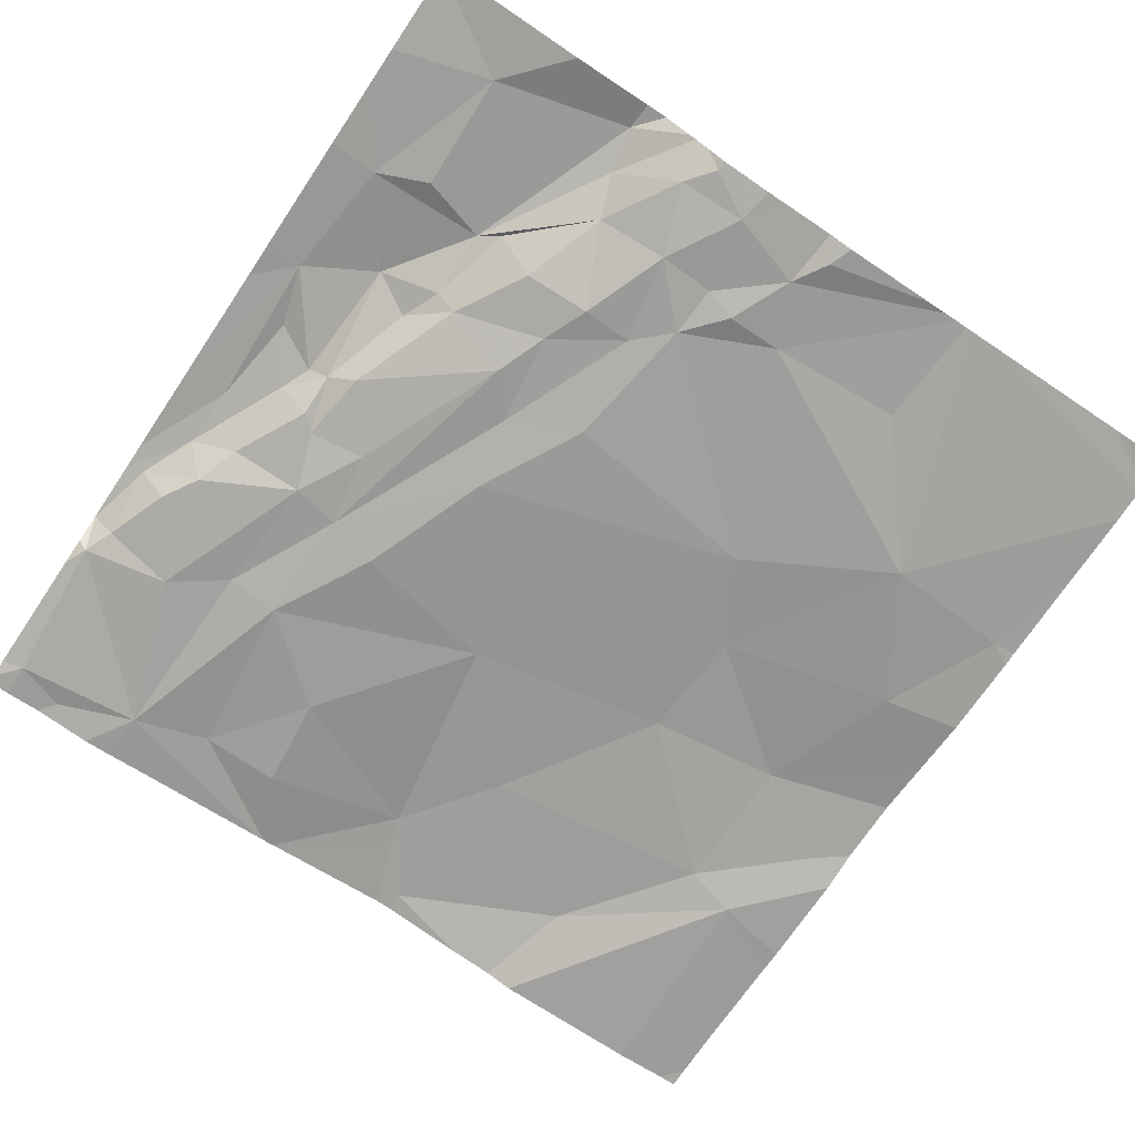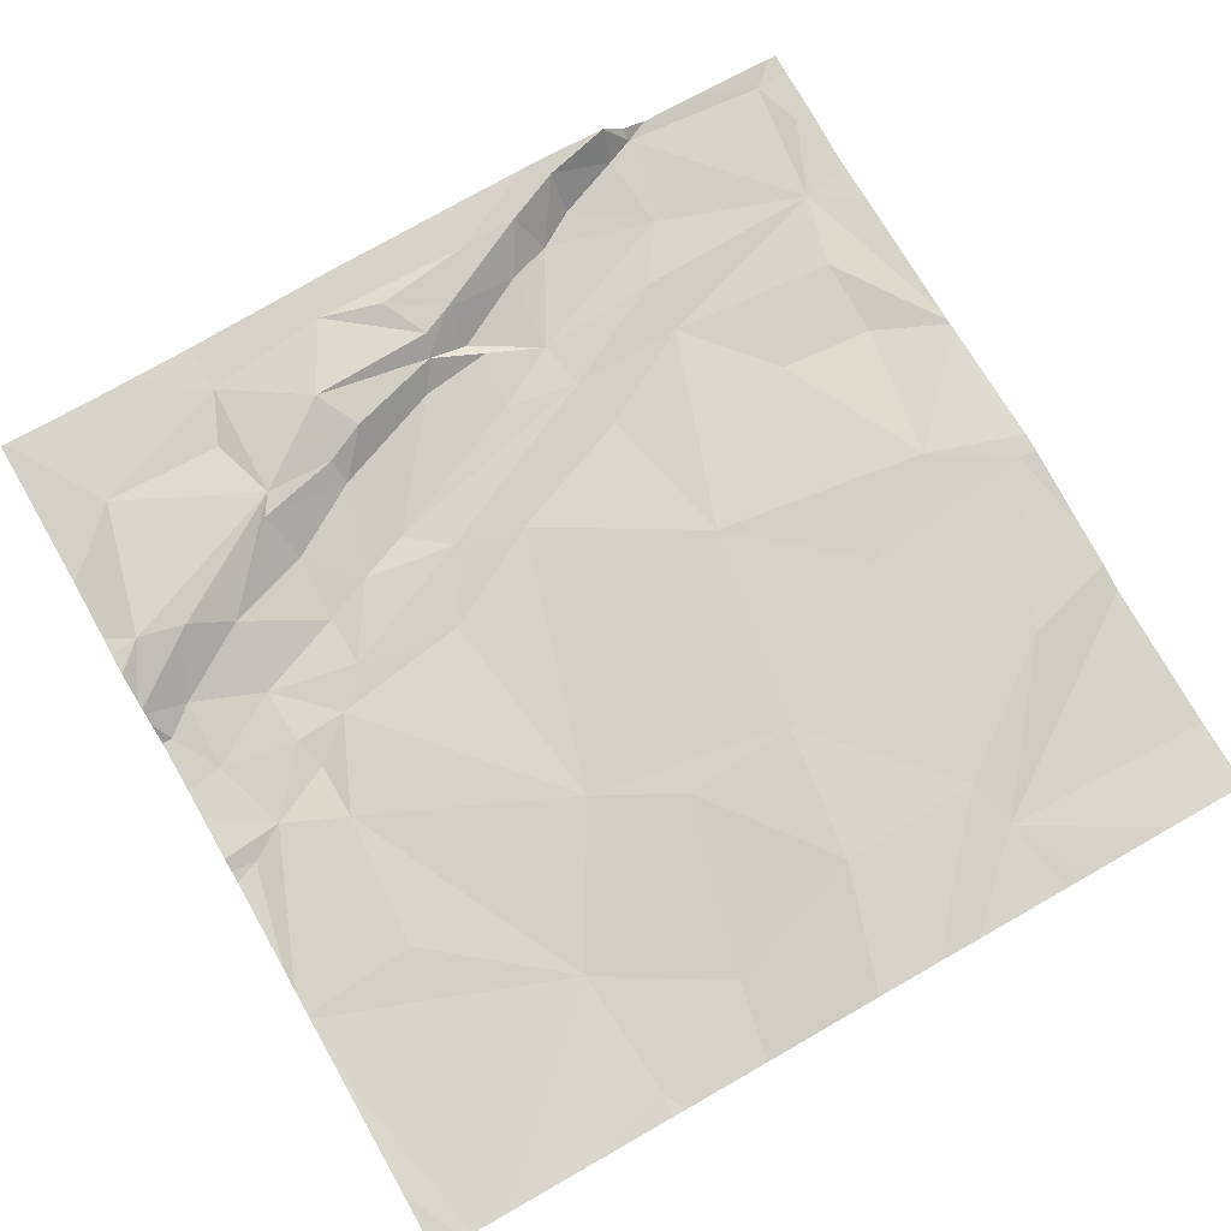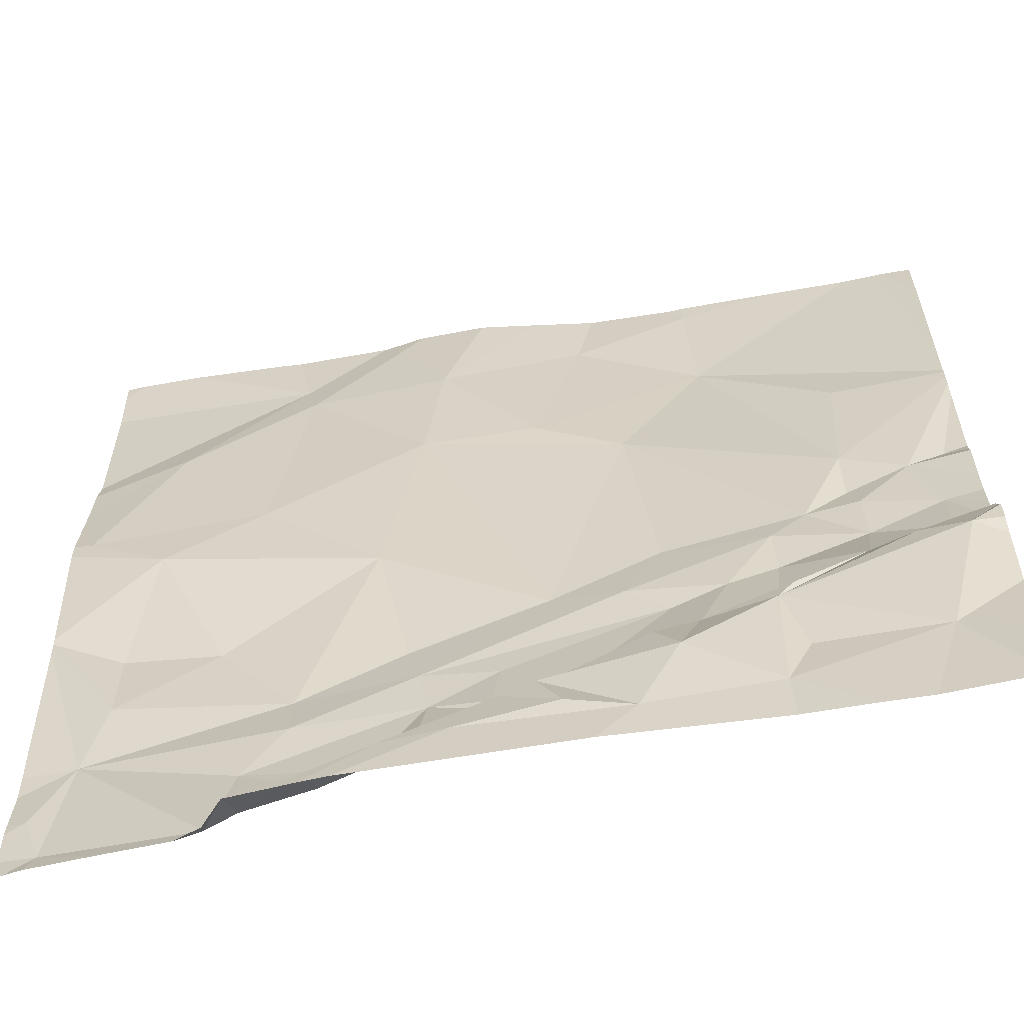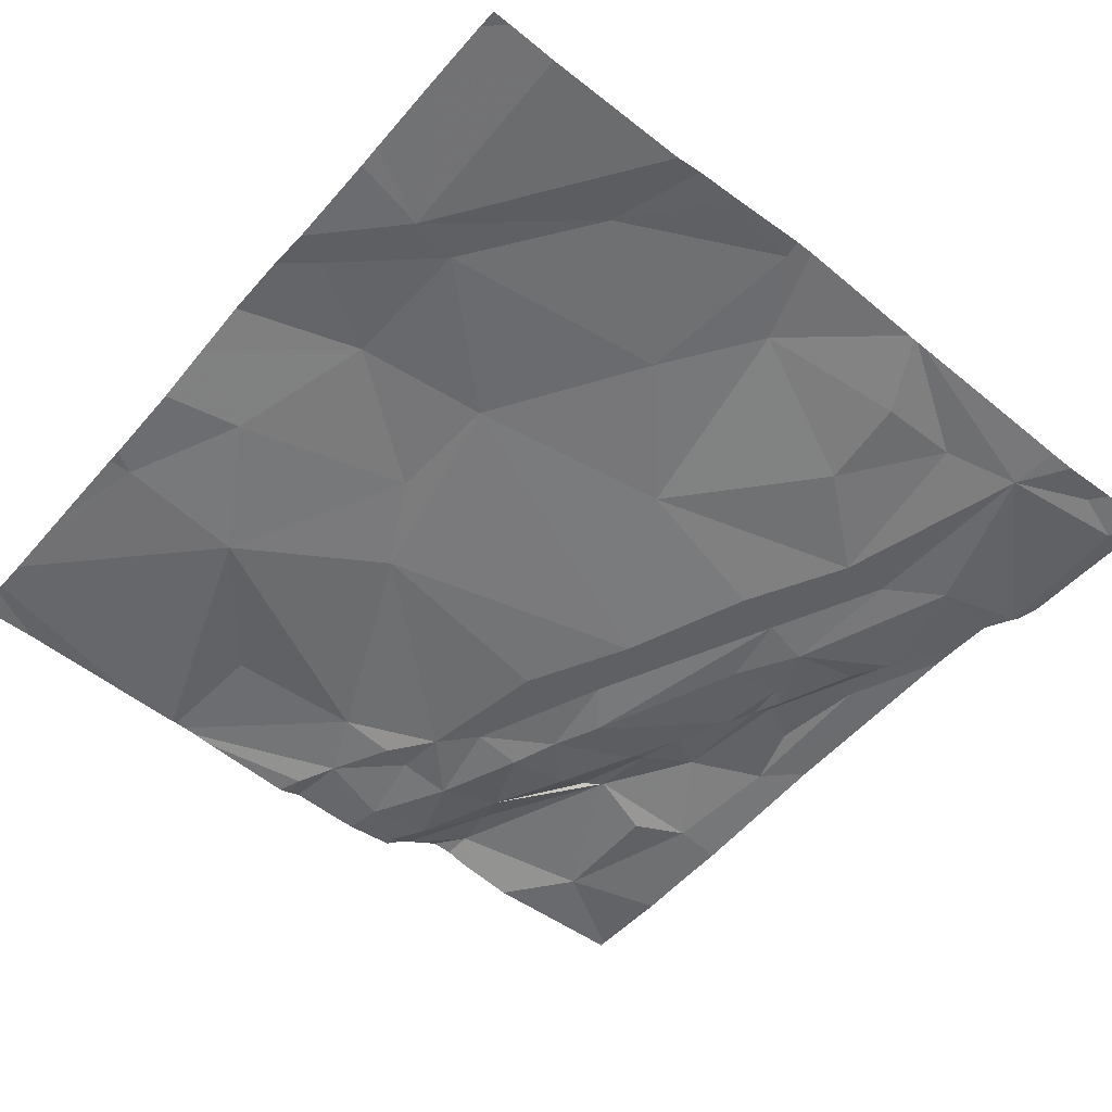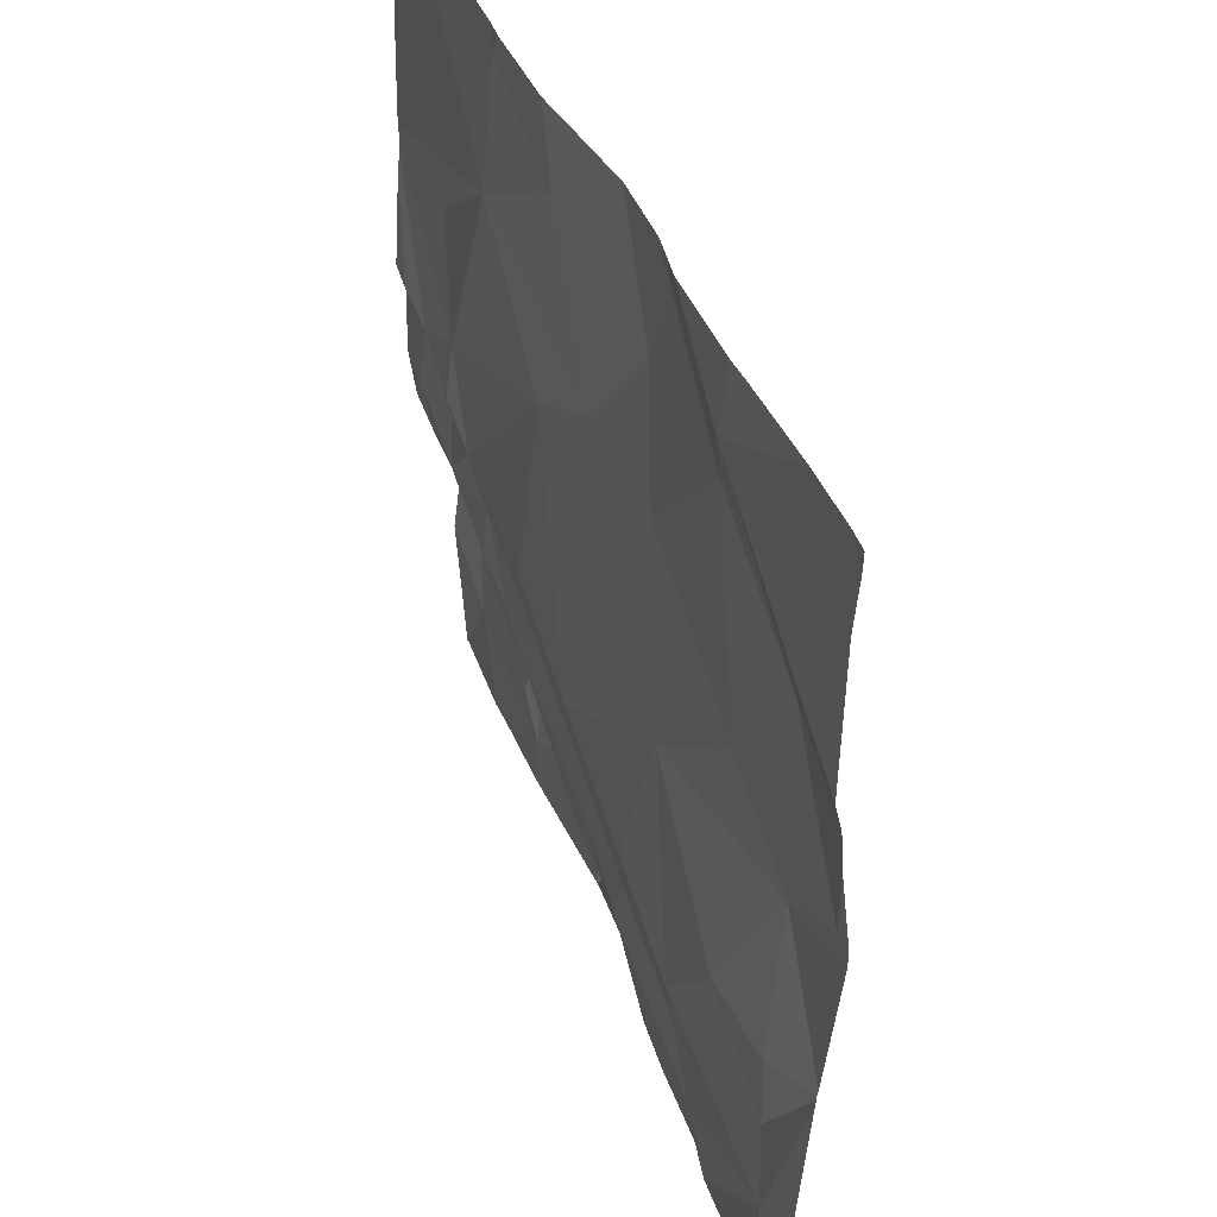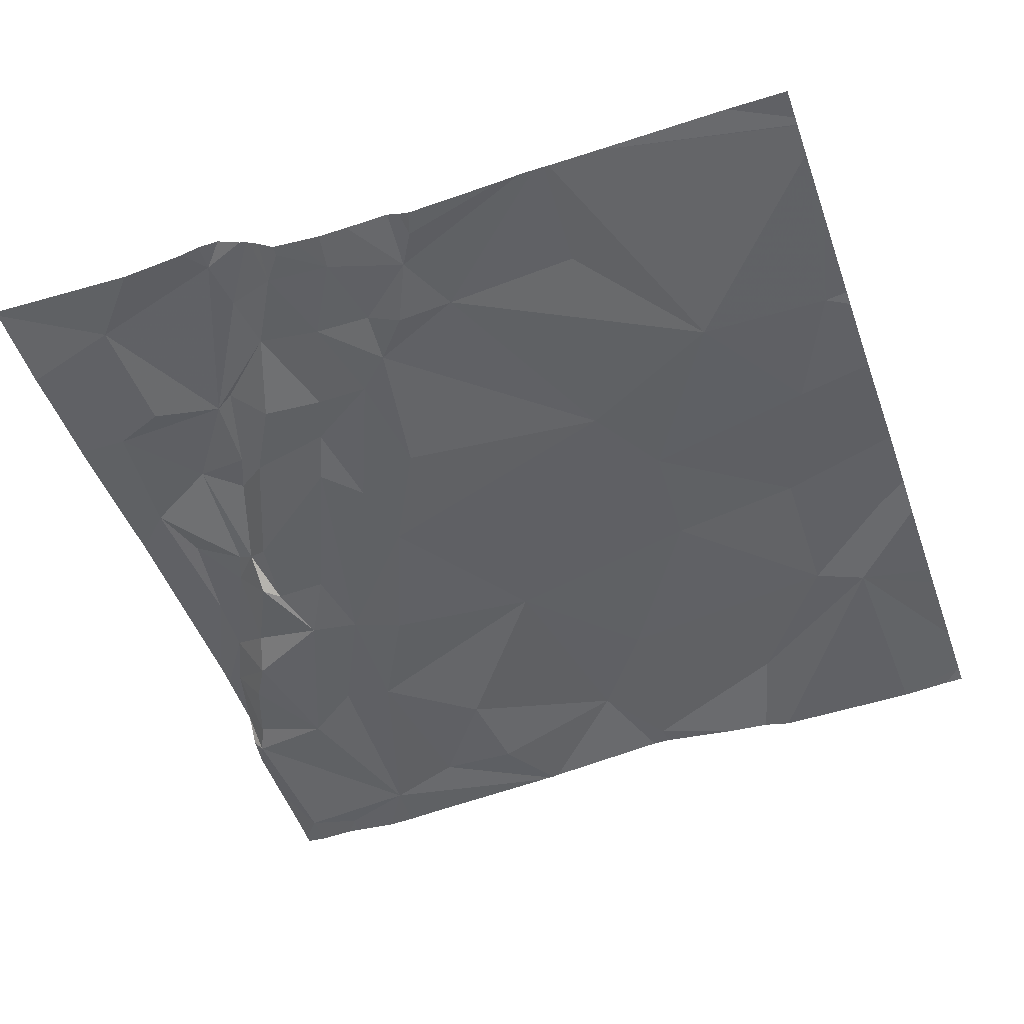
<metadata>
{"format":"obj","ext":"obj","renderer":"f3d","projection":"perspective","resolution":1024,"background":"white","views":[{"elev":-72.3,"azim":56.1,"up":"+Z"},{"elev":76.5,"azim":150.4,"up":"+Z"},{"elev":-61.2,"azim":10.5,"up":"+Y"},{"elev":-53.1,"azim":-129.8,"up":"+Z"},{"elev":43.6,"azim":-111.3,"up":"+Y"},{"elev":-49.2,"azim":109.3,"up":"+Z"}]}
</metadata>
<code>
v -123.8 233.8 483.2
v -123.8 233.4 483.2
v -125.6 232.5 483.2
v -123.9 234.4 483.2
v -125.1 232.5 483.3
v -125 232.5 483.3
v -123.8 234.4 483.2
v -124.7 234.4 483.2
v -125.2 234.4 483.2
v -124.5 232.5 483.3
v -124.2 232.6 483.3
v -125.5 234.4 483.3
v -125.2 232.5 483.2
v -125.2 232.5 483.3
v -125.3 232.5 483.2
v -125.6 232.6 483.2
v -125.2 232.7 483.2
v -125.1 232.6 483.2
v -124.5 234.4 483.2
v -124.3 234.4 483.2
v -125.3 232.5 483.2
v -124.3 234.4 483.2
v -123.9 232.7 483.3
v -125.6 234.4 483.3
v -124.2 232.7 483.3
v -124.6 232.6 483.3
v -124.8 232.6 483.3
v -125.5 232.5 483.2
v -124.2 232.8 483.3
v -124.7 232.7 483.3
v -124.7 232.7 483.2
v -124.6 232.7 483.3
v -125 232.6 483.2
v -124.4 232.7 483.3
v -124.7 232.7 483.3
v -123.8 233.2 483.2
v -123.8 233.5 483.2
v -124.8 232.8 483.2
v -125.6 232.8 483.2
v -124.9 232.6 483.2
v -125.2 232.5 483.3
v -124.9 232.8 483.2
v -123.8 233.2 483.2
v -124.8 232.5 483.3
v -125.6 232.5 483.2
v -125.7 233.7 483.3
v -123.8 233.8 483.2
v -125.5 233.9 483.3
v -123.8 233.1 483.3
v -123.8 232.6 483.3
v -124 233.5 483.2
v -125.6 232.5 483.2
v -123.9 233.4 483.2
v -124.4 232.5 483.3
v -124.6 232.5 483.3
v -123.8 233.8 483.2
v -124.4 232.9 483.2
v -124.4 233 483.2
v -124.3 233.1 483.2
v -124 233.2 483.2
v -124.2 233.1 483.2
v -124.2 233.2 483.2
v -124.1 233.3 483.2
v -124.5 233.7 483.2
v -124 233.8 483.2
v -124 233.4 483.2
v -123.8 233.5 483.2
v -124.2 232.5 483.3
v -123.8 232.5 483.3
v -125.2 234.2 483.2
v -124.9 233.8 483.3
v -125 233.4 483.2
v -125.2 233.6 483.3
v -125.1 232.8 483.2
v -125.2 234.1 483.3
v -125.6 233.5 483.3
v -124.4 232.8 483.3
v -124.6 232.8 483.2
v -124.9 233 483.2
v -125.2 232.9 483.2
v -124.3 234 483.2
v -124.4 233.3 483.2
v -124.2 233 483.2
v -124.1 232.5 483.3
v -123.8 233 483.3
v -124 233 483.3
v -123.8 233.1 483.2
v -124.2 232.9 483.3
v -124.5 233.1 483.2
v -125.3 233.1 483.2
v -125.5 233.4 483.3
v -125.5 233.1 483.2
v -123.9 233 483.3
v -124.7 232.9 483.2
v -124.9 232.9 483.2
v -124.6 233.1 483.2
v -124.4 232.8 483.3
v -125.5 232.9 483.2
v -123.8 233.3 483.2
v -124 233.3 483.2
v -125.3 232.5 483.3
v -124.9 234.1 483.3
v -124.7 233.8 483.2
v -125.1 232.5 483.3
v -124.6 234.2 483.2
v -125 234.3 483.3
v -125.3 234.4 483.2
v -125.1 232.5 483.3
v -124.3 234.3 483.2
v -125.7 232.5 483.2
v -123.8 234.4 483.2
v -125.7 232.6 483.2
v -125 234.4 483.2
v -125.7 232.6 483.2
v -125.7 232.7 483.2
v -125.7 233.8 483.2
v -125.7 233.7 483.3
v -125.7 232.9 483.2
v -125.7 233.2 483.2
v -125.7 233.9 483.2
v -125.7 234.2 483.2
v -125.7 233.7 483.3
v -125.7 233.5 483.3
v -125.7 233.5 483.3
v -125.7 232.8 483.2
v -125.7 233.2 483.2
v -125.7 233.2 483.2
v -125.7 233.2 483.2
v -125.7 234.3 483.2
v -123.8 233.7 483.2
v -123.8 233.8 483.2
v -123.8 233 483.3
v -123.8 233.1 483.3
v -123.8 233.1 483.3
v -123.8 232.8 483.3
v -123.8 233.1 483.3
v -123.8 232.9 483.3
v -123.8 233 483.3
v -123.8 233.2 483.2
v -123.8 233.3 483.2
v -123.8 233.5 483.2
v -123.8 233.5 483.2
v -123.8 234.2 483.2
v -123.8 233.9 483.2
v -124 232.5 483.3
v -123.8 232.5 483.3
v -124.5 232.5 483.3
v -125.2 232.5 483.3
v -125 232.5 483.3
v -123.8 232.5 483.3
v -125.7 232.5 483.2
v -123.8 232.5 483.3
v -124.9 234.4 483.3
v -124.1 234.4 483.2
v -124.8 234.4 483.3
v -125.6 234.4 483.3
v -125.7 234.4 483.2
v -123.8 234.4 483.2
v -123.8 234.4 483.2
f 134 87 93
f 108 5 104
f 68 10 54
f 14 13 15
f 110 16 112
f 15 13 17
f 5 18 13
f 14 15 101
f 155 102 8
f 14 5 13
f 15 3 28
f 23 11 84
f 25 11 23
f 10 26 27
f 154 109 4
f 153 106 102
f 104 14 148
f 27 6 108
f 44 27 149
f 20 109 154
f 29 25 23
f 31 30 32
f 30 27 26
f 33 18 5
f 5 6 33
f 10 34 35
f 31 32 38
f 17 18 33
f 114 39 115
f 6 40 33
f 18 17 13
f 39 16 3
f 15 17 39
f 3 15 39
f 30 31 40
f 32 35 34
f 34 11 29
f 11 25 29
f 30 40 6
f 34 10 11
f 42 40 31
f 27 30 6
f 35 30 26
f 35 26 10
f 69 23 146
f 33 40 42
f 33 42 17
f 22 109 20
f 30 35 32
f 149 27 108
f 46 48 116
f 51 53 47
f 148 14 41
f 113 70 106
f 58 57 59
f 61 60 62
f 63 51 64
f 65 51 56
f 66 51 63
f 47 67 130
f 133 85 132
f 132 85 138
f 72 71 73
f 74 17 42
f 70 48 75
f 76 46 122
f 78 32 77
f 79 72 80
f 81 65 1
f 64 82 63
f 83 61 59
f 147 10 55
f 61 83 86
f 49 87 134
f 32 78 38
f 88 83 57
f 89 62 82
f 90 72 91
f 92 90 91
f 63 62 60
f 86 93 87
f 78 94 38
f 95 79 80
f 82 64 96
f 31 38 42
f 91 72 73
f 77 97 57
f 91 76 123
f 89 96 95
f 58 89 95
f 42 95 74
f 57 83 59
f 80 90 98
f 119 98 126
f 58 59 89
f 19 105 109
f 93 85 133
f 43 99 87
f 66 63 100
f 134 93 136
f 60 86 87
f 60 99 100
f 53 66 100
f 62 89 59
f 60 100 63
f 29 93 86
f 29 88 97
f 57 97 88
f 77 32 34
f 98 39 80
f 79 96 72
f 34 29 97
f 82 62 63
f 95 96 79
f 78 58 94
f 95 94 58
f 98 90 92
f 80 74 95
f 146 23 145
f 85 23 135
f 99 43 36
f 2 99 140
f 86 83 88
f 85 93 29
f 102 71 103
f 103 71 64
f 103 64 81
f 96 64 71
f 116 70 120
f 71 75 73
f 91 73 76
f 73 48 76
f 67 53 37
f 61 62 59
f 86 60 61
f 48 46 76
f 72 90 80
f 75 48 73
f 102 103 105
f 145 23 84
f 84 11 68
f 81 51 65
f 81 105 103
f 81 64 51
f 57 58 78
f 78 77 57
f 42 38 94
f 89 82 96
f 74 80 39
f 77 34 97
f 8 102 105
f 126 92 128
f 131 81 1
f 42 94 95
f 17 74 39
f 92 91 127
f 99 60 87
f 100 99 53
f 51 66 53
f 86 88 29
f 23 85 29
f 71 102 75
f 72 96 71
f 21 15 28
f 75 102 106
f 4 131 7
f 130 67 142
f 24 121 156
f 8 105 19
f 70 75 106
f 28 3 45
f 81 109 105
f 113 106 153
f 109 81 4
f 153 102 155
f 19 109 22
f 9 70 113
f 110 3 16
f 52 110 151
f 1 65 56
f 112 16 114
f 107 70 9
f 114 16 39
f 2 53 99
f 45 3 52
f 115 39 125
f 116 48 70
f 117 46 116
f 37 53 2
f 118 39 119
f 41 14 101
f 56 51 47
f 119 39 98
f 120 70 121
f 47 53 67
f 101 15 21
f 121 70 12
f 122 46 117
f 49 43 87
f 123 76 122
f 124 91 123
f 44 10 27
f 36 43 49
f 125 39 118
f 12 70 107
f 126 98 92
f 127 91 124
f 50 23 69
f 24 129 121
f 128 92 127
f 55 10 44
f 135 23 50
f 54 10 147
f 136 93 133
f 7 131 144
f 137 85 135
f 138 85 137
f 68 11 10
f 139 99 36
f 104 5 14
f 140 99 139
f 141 67 37
f 4 81 131
f 142 67 141
f 108 6 5
f 144 143 111
f 111 143 159
f 52 3 110
f 7 144 158
f 150 69 146
f 152 69 150
f 156 121 12
f 157 129 24
f 158 144 111

</code>
